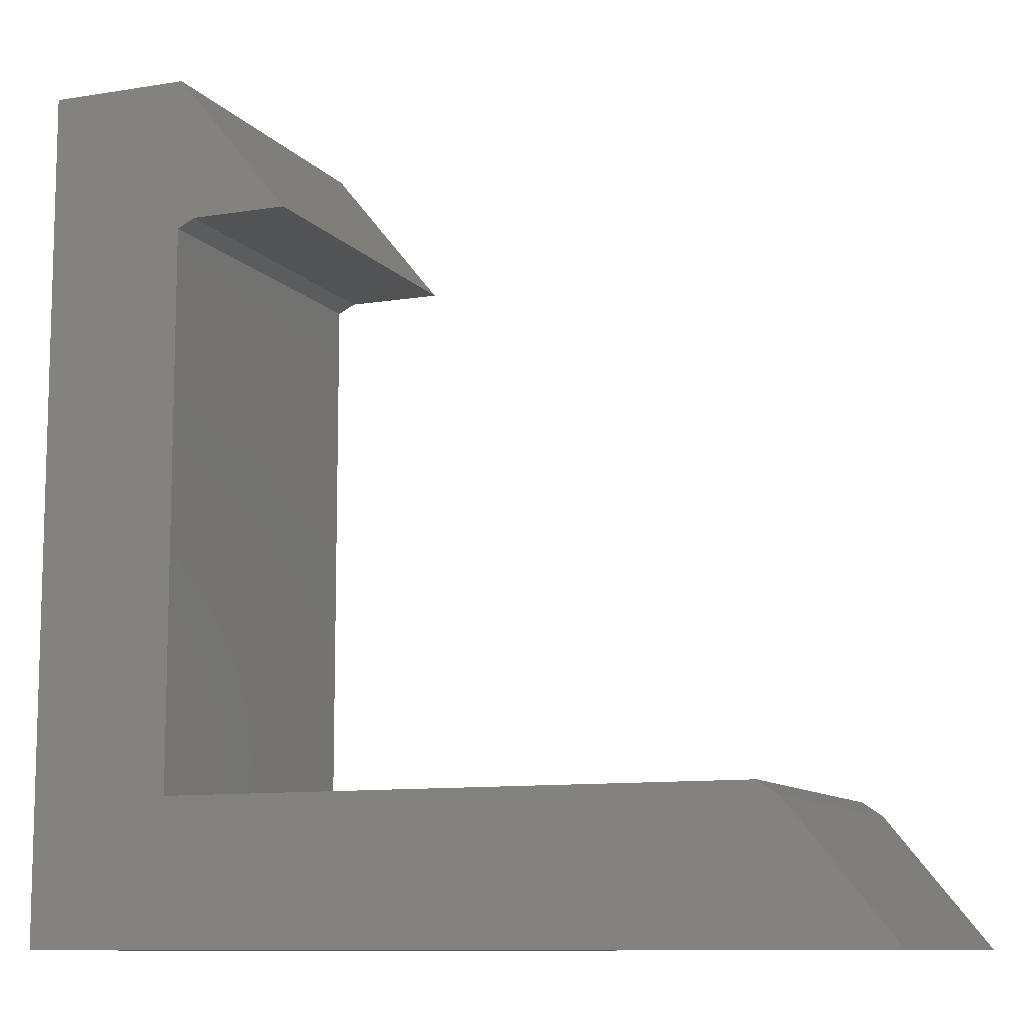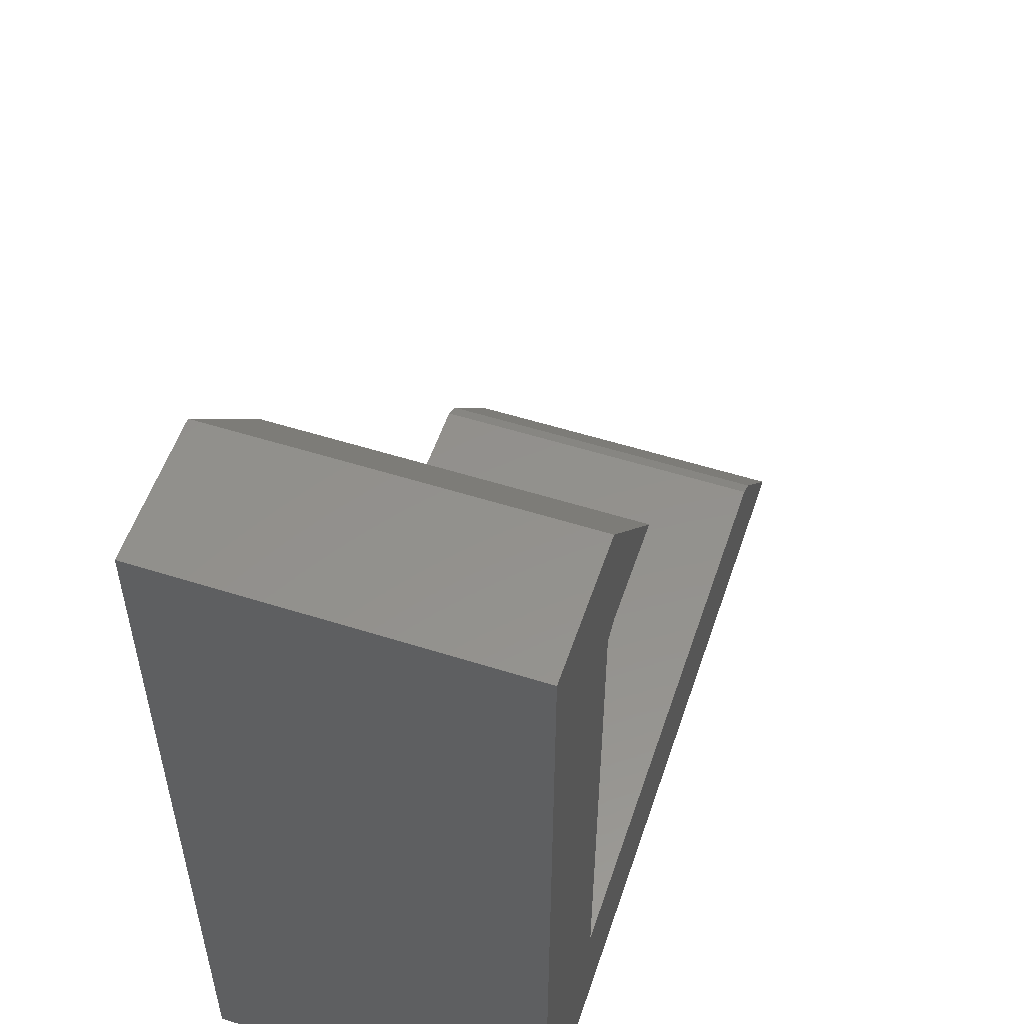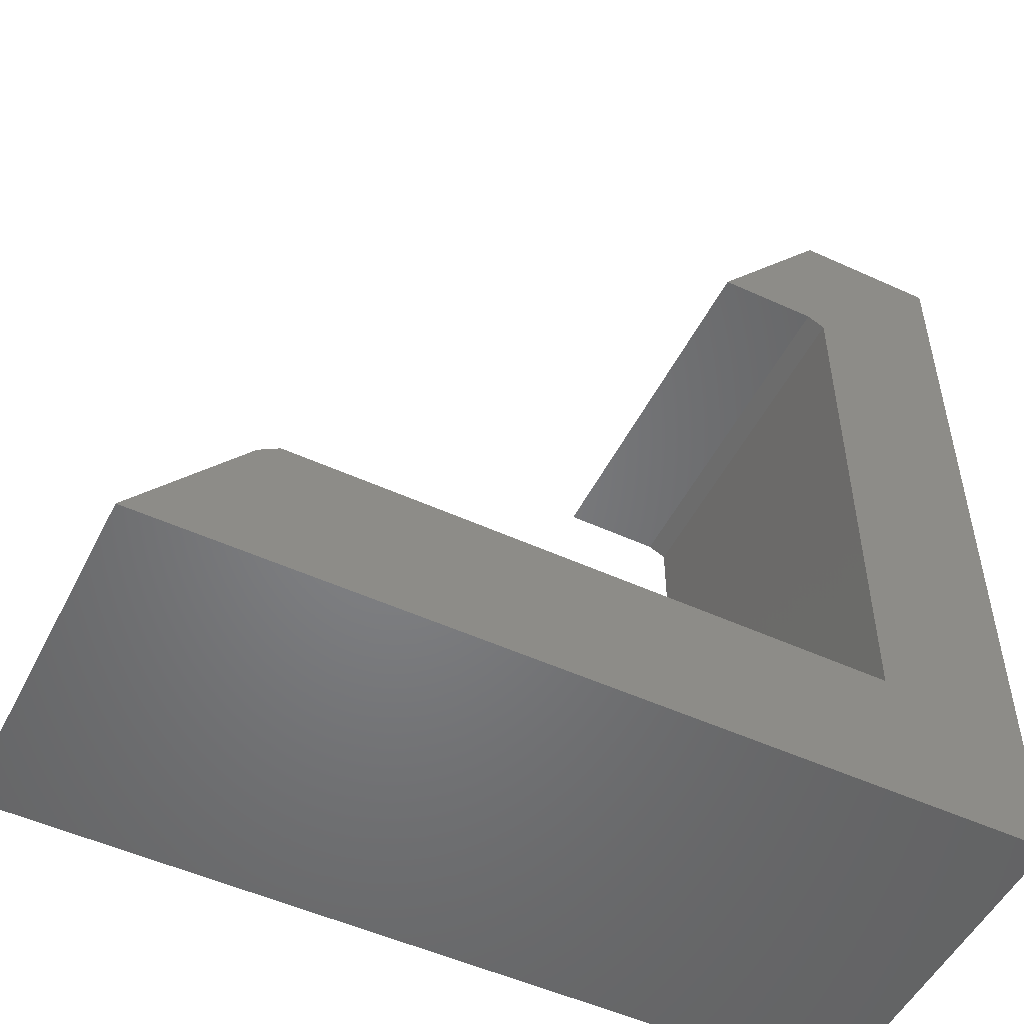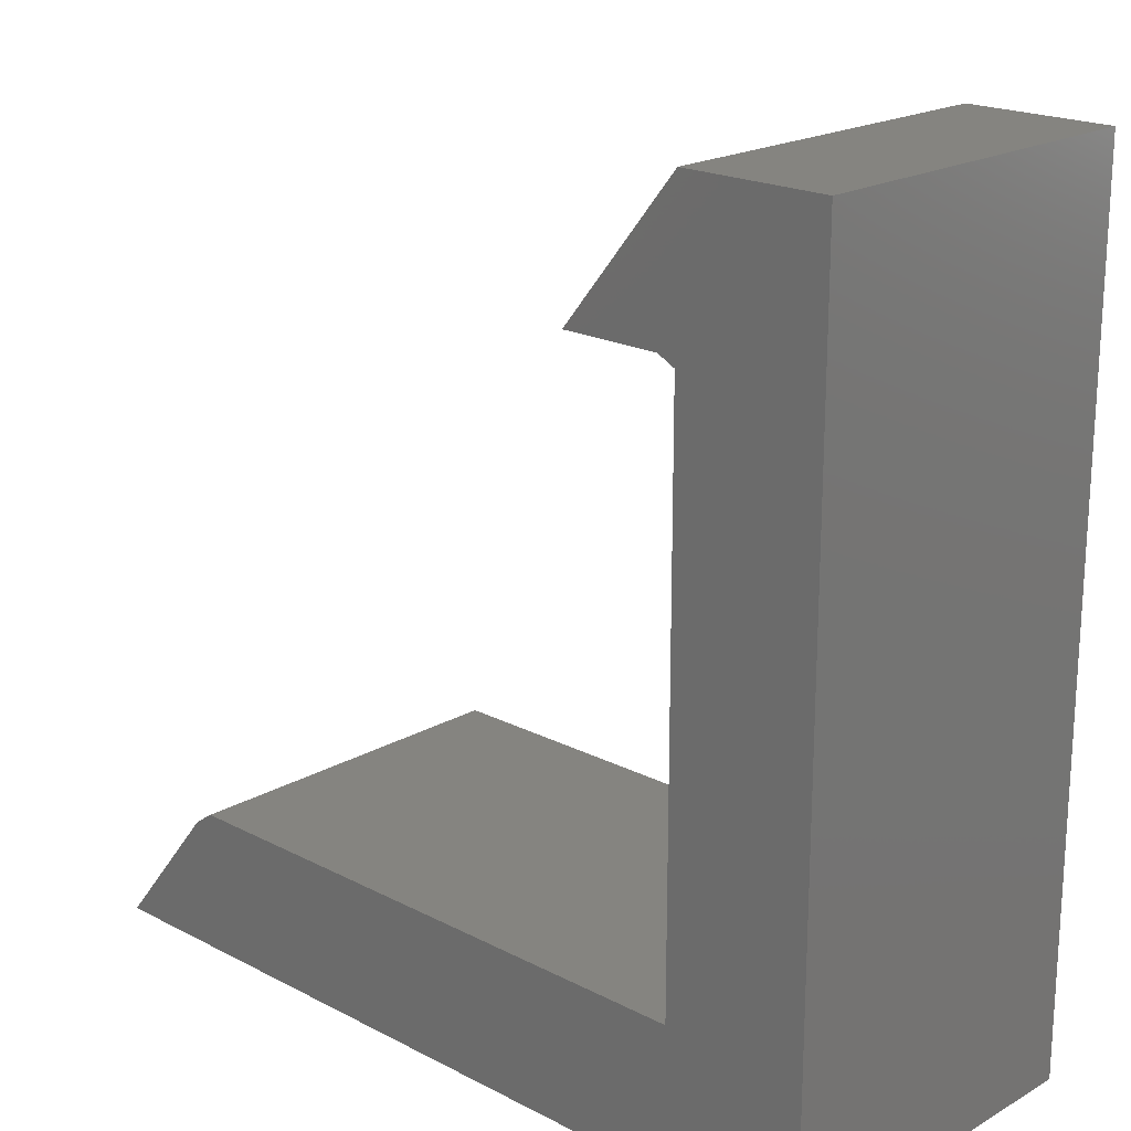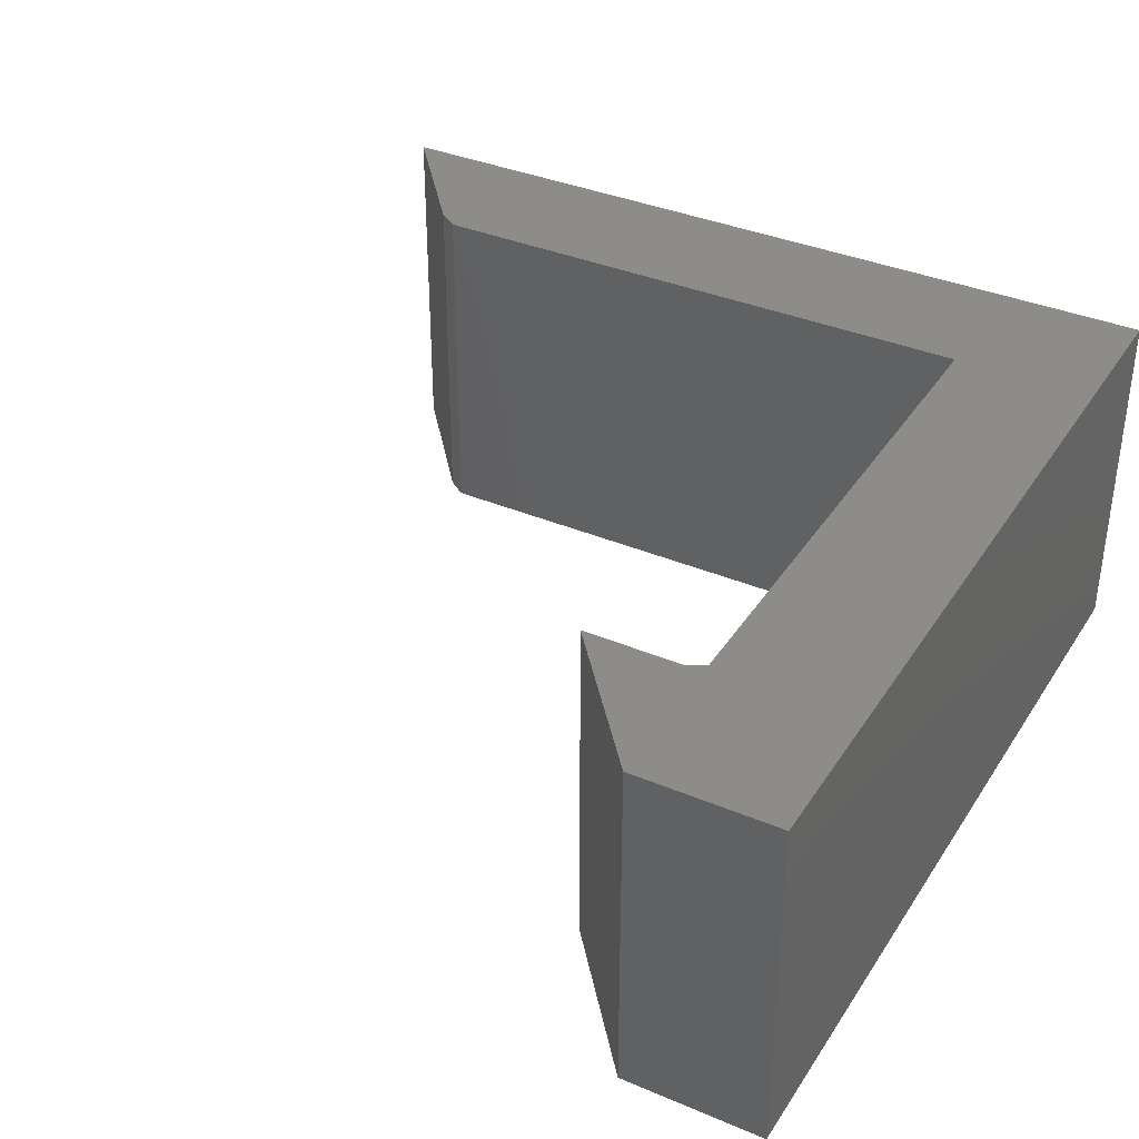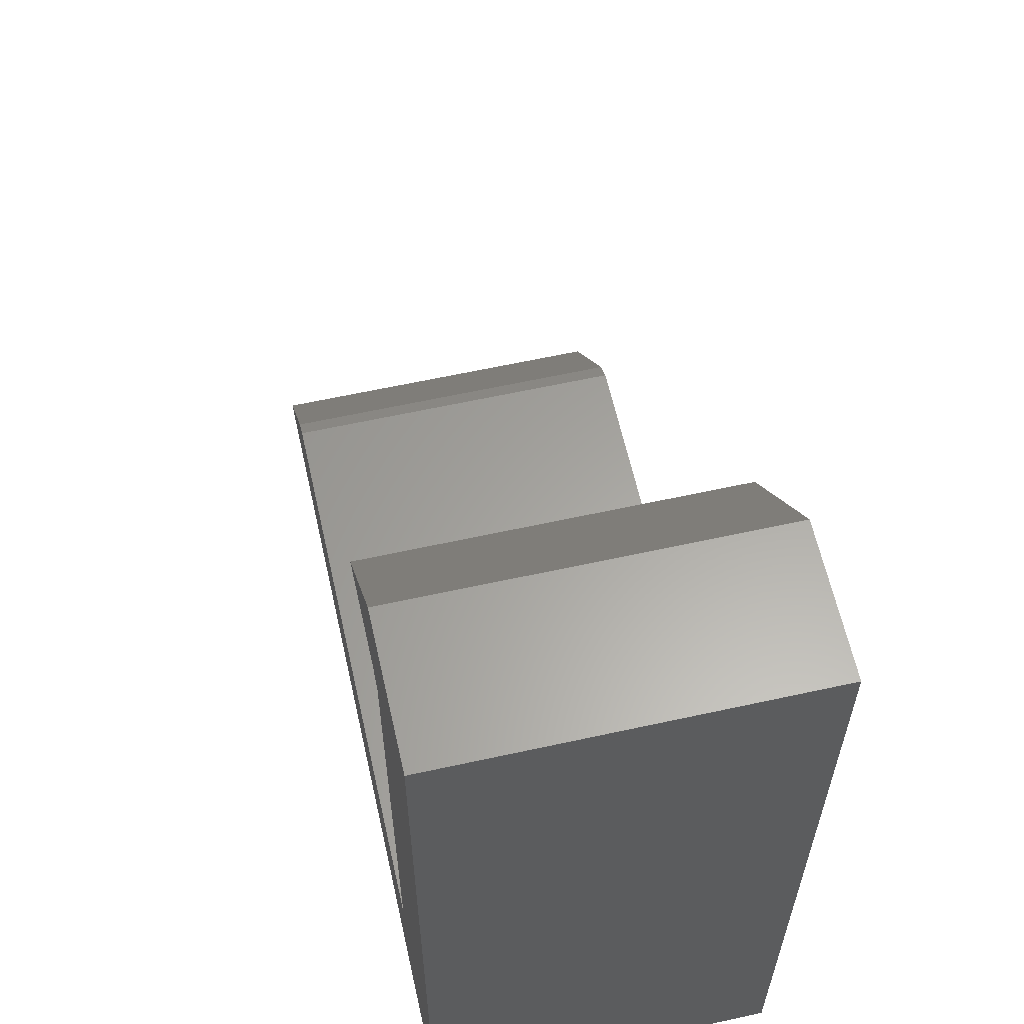
<metadata>
{"format":"stl","ext":"stl","renderer":"f3d","projection":"perspective","resolution":1024,"background":"white","views":[{"elev":-10.2,"azim":22.6,"up":"+Y"},{"elev":54.6,"azim":-71.5,"up":"+Y"},{"elev":-51.4,"azim":153.6,"up":"+Y"},{"elev":19.9,"azim":-136.3,"up":"+Y"},{"elev":36.4,"azim":-151.2,"up":"+Z"},{"elev":61.6,"azim":-102.6,"up":"+Y"}]}
</metadata>
<code>
# stl→obj: 20 verts, 36 faces
v 0.1419 0.6237 0
v 0.2289 0.6237 0
v 0.1419 0.6237 0.3125
v 0.2289 0.6237 0.3125
v 0.1263 0.1263 0.3125
v 0.1263 0.1263 0
v 0.1263 0.6159 0.3125
v 0.1263 0.6159 0
v 0.75 0 0
v 0 0 0
v 0.6572 0.1142 0
v 0.1263 0.75 0
v 0 0.75 0
v 0.6396 0.1263 0
v 0.6572 0.1142 0.3125
v 0 0 0.3125
v 0.75 0 0.3125
v 0.6396 0.1263 0.3125
v 0 0.75 0.3125
v 0.1263 0.75 0.3125
f 1 2 3
f 3 2 4
f 5 6 7
f 7 6 8
f 9 10 11
f 2 1 12
f 12 1 8
f 12 8 13
f 13 8 6
f 13 6 10
f 10 6 14
f 10 14 11
f 15 16 17
f 15 18 16
f 16 18 5
f 16 5 19
f 19 5 7
f 19 7 20
f 20 7 3
f 20 3 4
f 8 1 7
f 7 1 3
f 18 14 5
f 5 14 6
f 9 11 17
f 17 11 15
f 15 11 18
f 18 11 14
f 19 13 16
f 16 13 10
f 12 13 20
f 20 13 19
f 2 12 4
f 4 12 20
f 16 10 17
f 17 10 9

</code>
